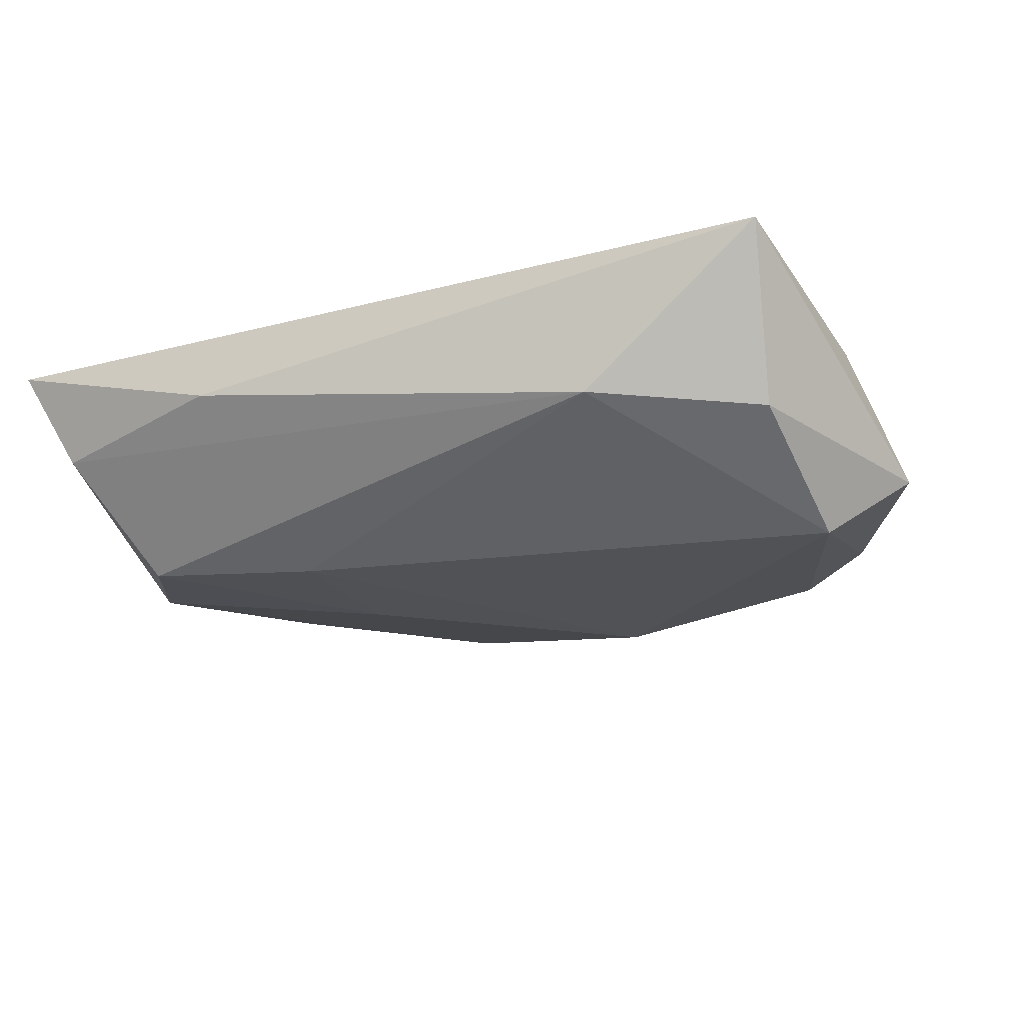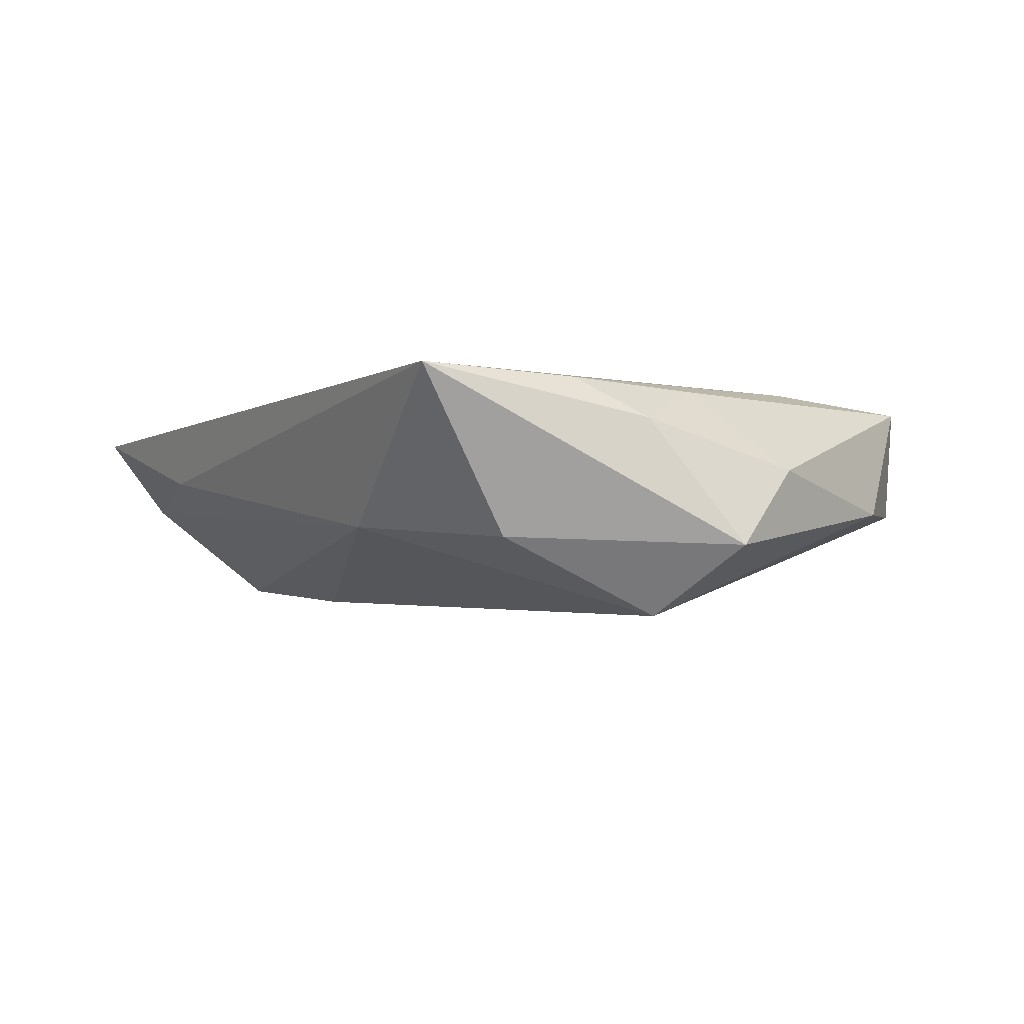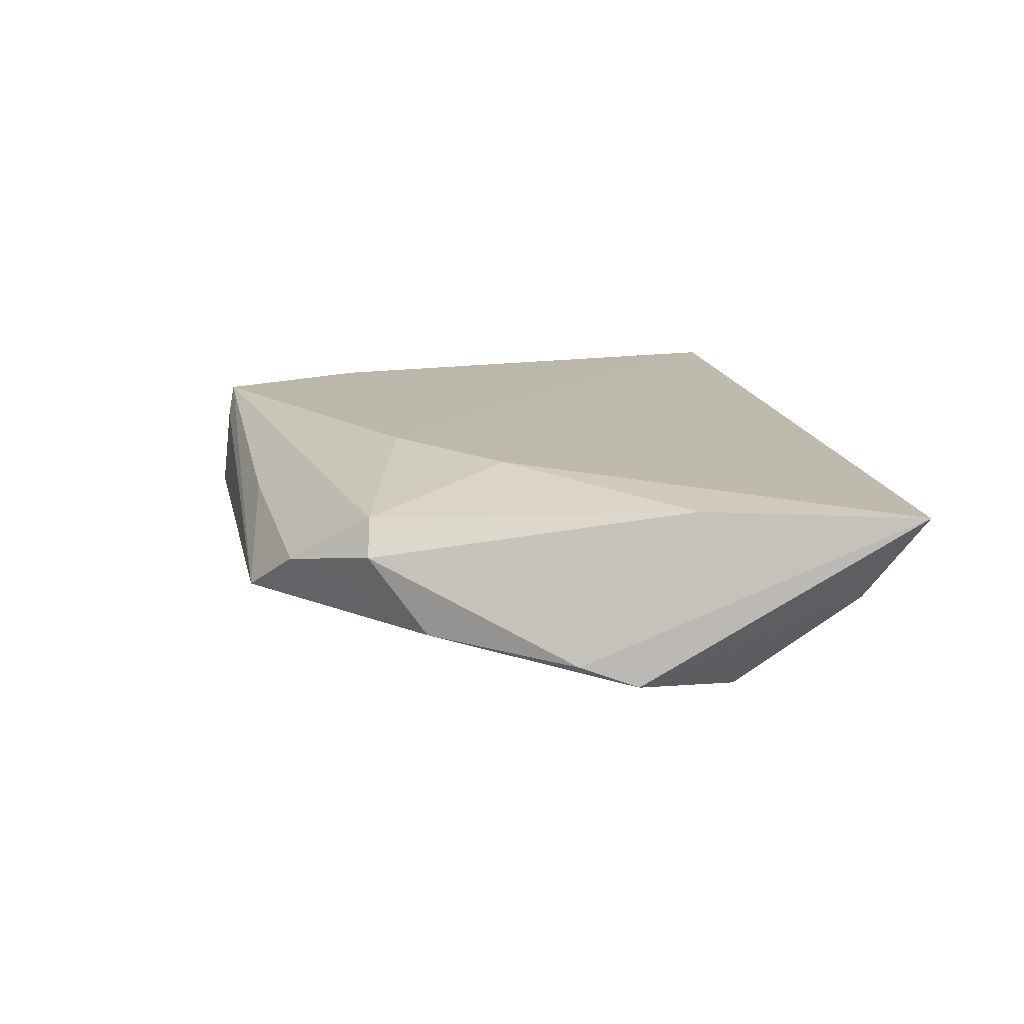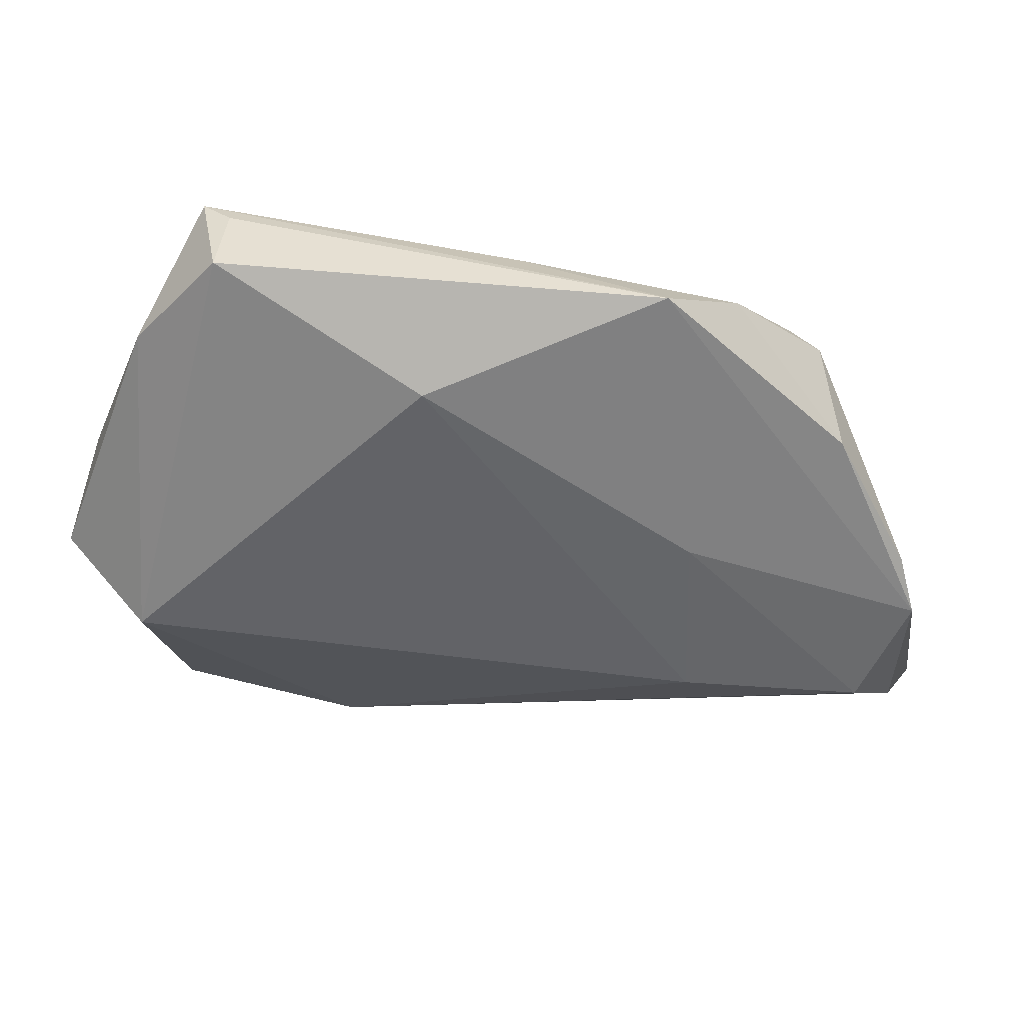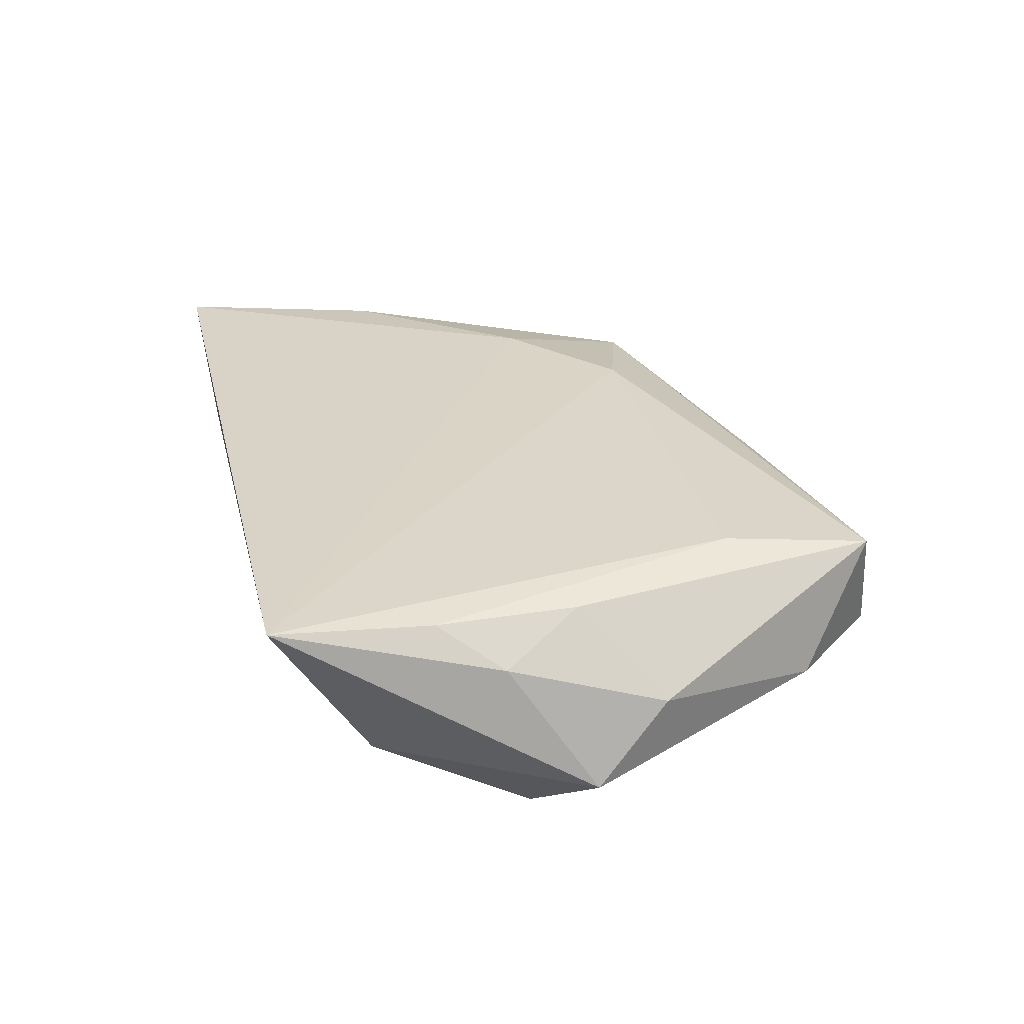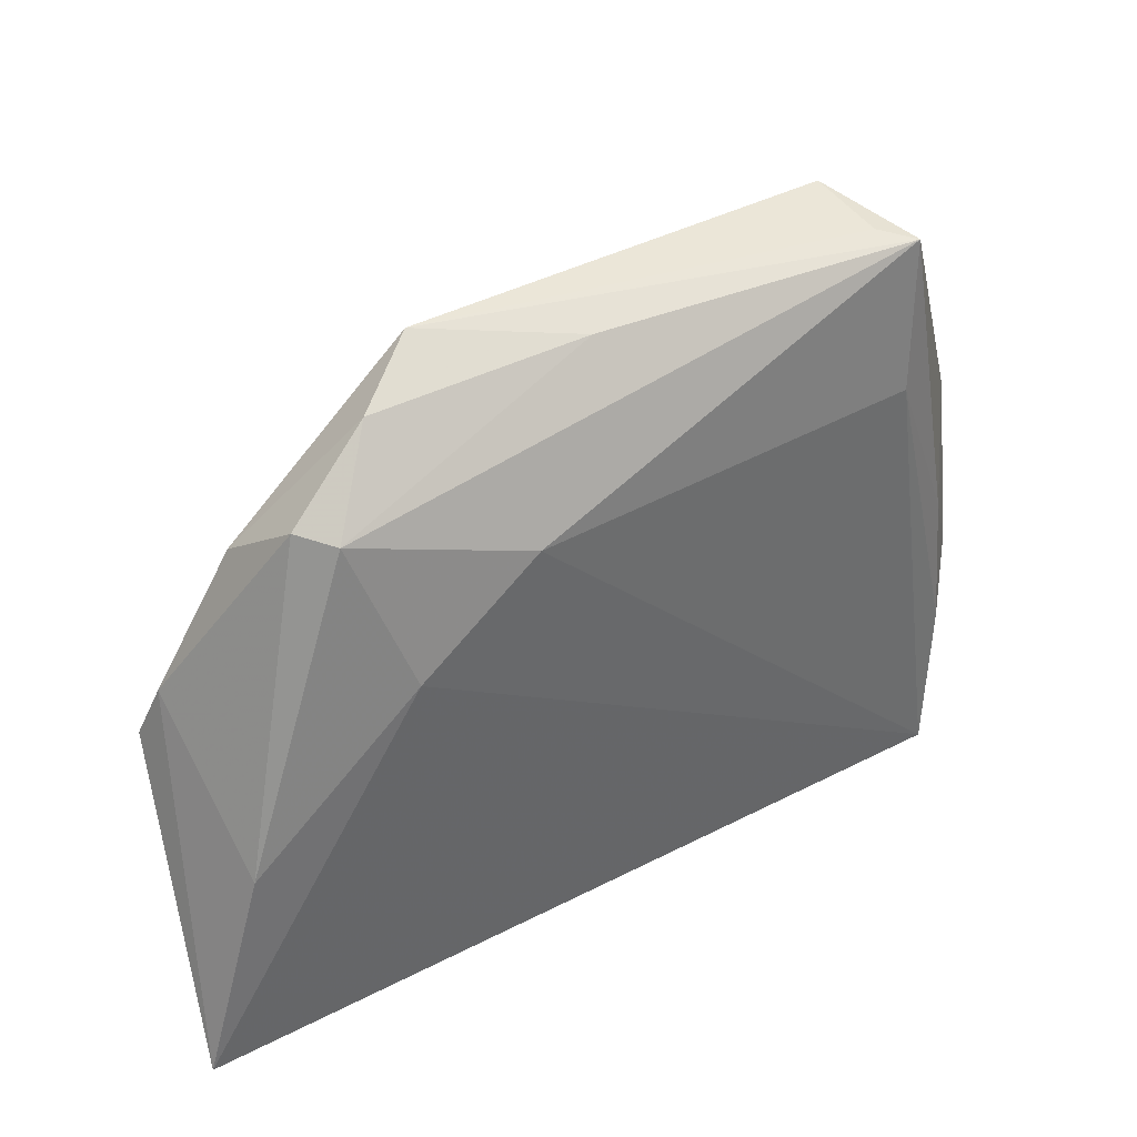
<metadata>
{"format":"obj","ext":"obj","renderer":"f3d","projection":"perspective","resolution":1024,"background":"white","views":[{"elev":-25.9,"azim":19.9,"up":"+Z"},{"elev":-2.5,"azim":58.9,"up":"+Z"},{"elev":14.3,"azim":-100.6,"up":"+Z"},{"elev":43.8,"azim":-176.7,"up":"+Y"},{"elev":30.0,"azim":77.2,"up":"+Z"},{"elev":39.2,"azim":-34.3,"up":"+Y"}]}
</metadata>
<code>
v 0.03206 0.04257 -0.003195
v 0.04099 -0.02507 -0.007124
v 0.03179 0.04147 0.007233
v -0.02661 -0.01442 -0.01499
v 0.05105 0.009753 0.001274
v -0.0602 -0.03716 0.009708
v -0.05288 0.00372 -0.008832
v 0.04309 0.0003307 0.01112
v -0.05495 -0.003224 -0.01111
v -0.01649 0.02107 0.01263
v -0.049 -0.01685 -0.01337
v -0.05593 -0.03057 -0.0008871
v -0.03164 0.009163 0.01214
v -0.003934 0.03904 0.003915
v 0.0195 -0.03335 -0.005512
v -0.05236 -0.01095 0.009796
v 0.03405 0.02203 0.01263
v 0.04439 -0.0174 0.01187
v -0.02581 0.007486 -0.01289
v 0.04241 0.03103 -0.003445
v -0.0407 0.02776 0.002788
v 0.04394 -0.005623 -0.01652
v 0.03558 0.04058 0.01068
v 0.0432 -0.03716 0.01263
v 0.05407 0.0005834 -0.00802
v -0.02145 0.04134 -0.005296
v -0.03 0.0366 0.0002251
v 0.04876 -0.009616 0.00707
v 0.006952 0.03085 -0.01214
v -0.03309 -0.03647 0.002375
v -0.04372 0.0209 -0.006609
v -0.03736 0.02718 0.00705
f 1 22 29
f 20 5 25
f 25 22 20
f 22 1 20
f 12 11 15
f 12 6 9
f 9 11 12
f 29 22 4
f 4 22 15
f 15 11 4
f 15 22 2
f 2 24 15
f 2 22 25
f 25 24 2
f 18 24 28
f 25 5 28
f 28 24 25
f 32 21 16
f 26 1 29
f 3 1 26
f 9 31 26
f 6 24 13
f 24 10 13
f 13 16 6
f 13 10 32
f 32 16 13
f 17 24 18
f 17 10 24
f 6 12 30
f 30 12 15
f 30 24 6
f 15 24 30
f 29 4 19
f 19 4 11
f 19 11 9
f 9 26 19
f 19 26 29
f 7 31 9
f 21 31 7
f 7 16 21
f 9 6 7
f 6 16 7
f 27 31 21
f 27 26 31
f 27 21 32
f 5 20 23
f 10 17 23
f 23 1 3
f 23 20 1
f 32 10 23
f 3 26 23
f 8 17 18
f 8 23 17
f 18 28 8
f 8 28 5
f 5 23 8
f 26 27 14
f 14 23 26
f 14 27 32
f 32 23 14

</code>
